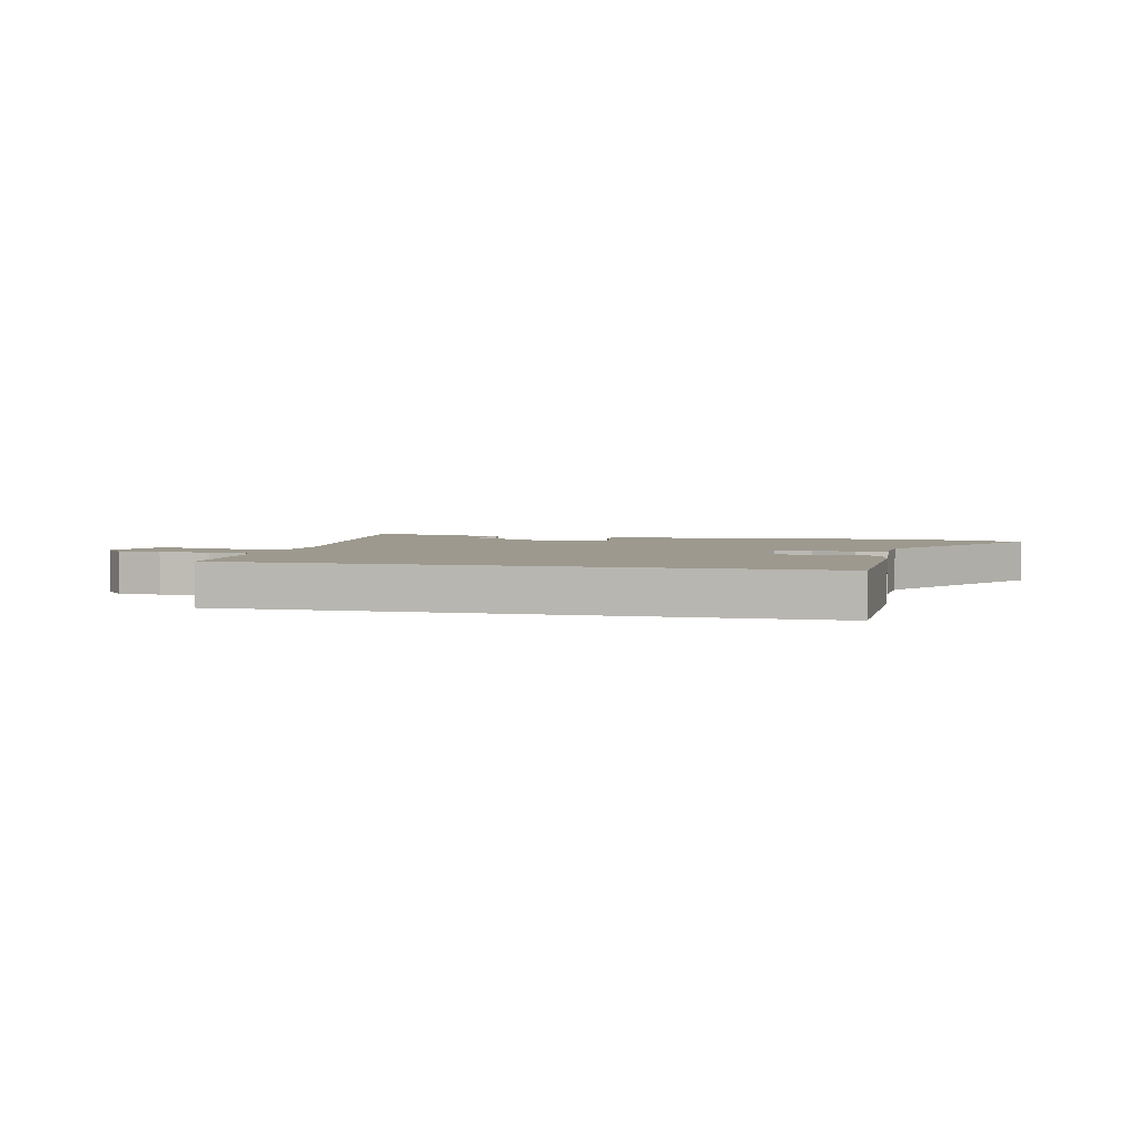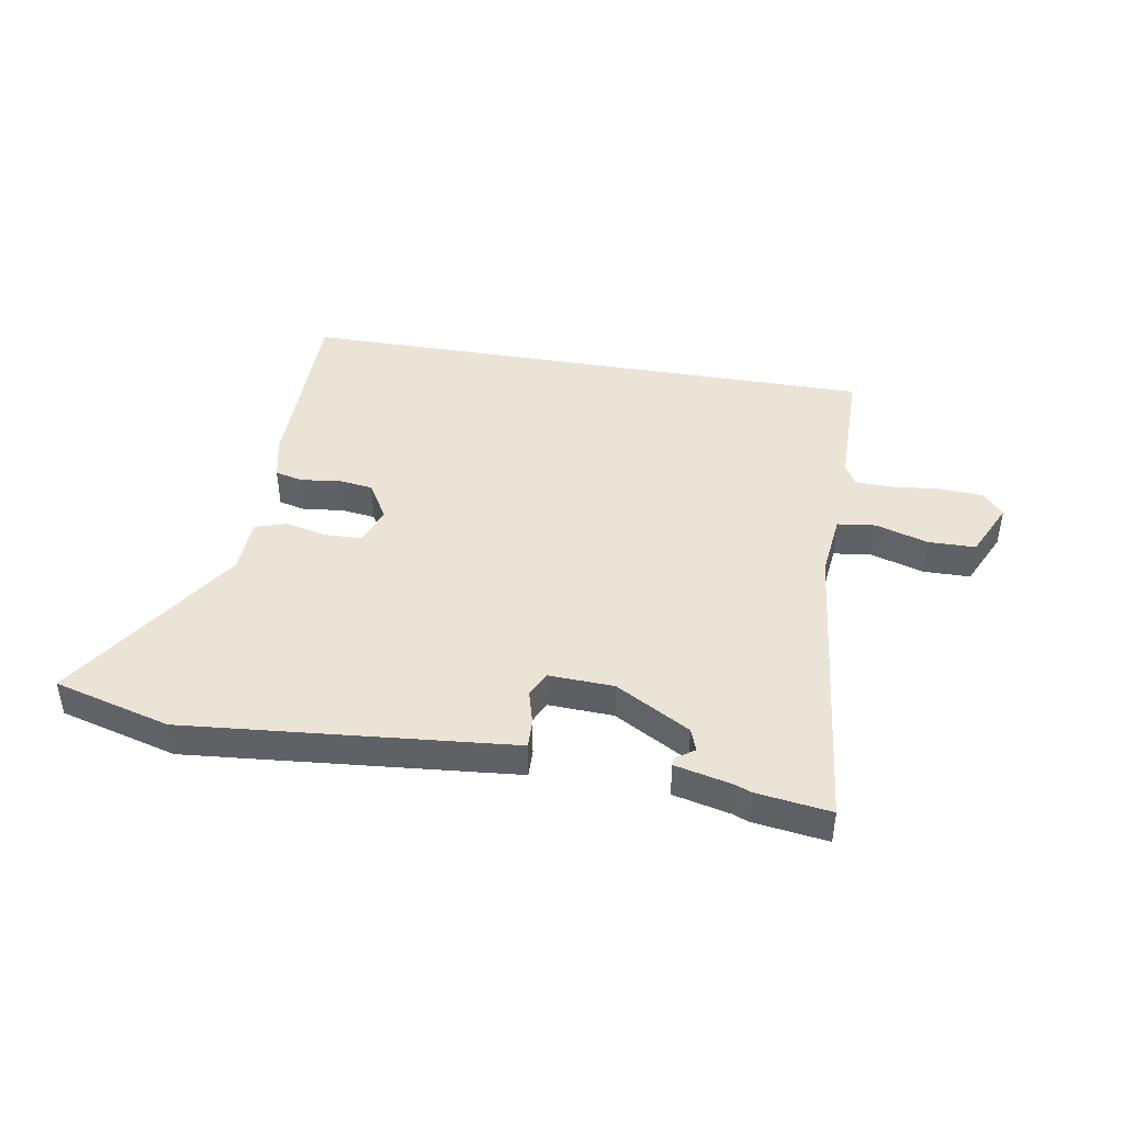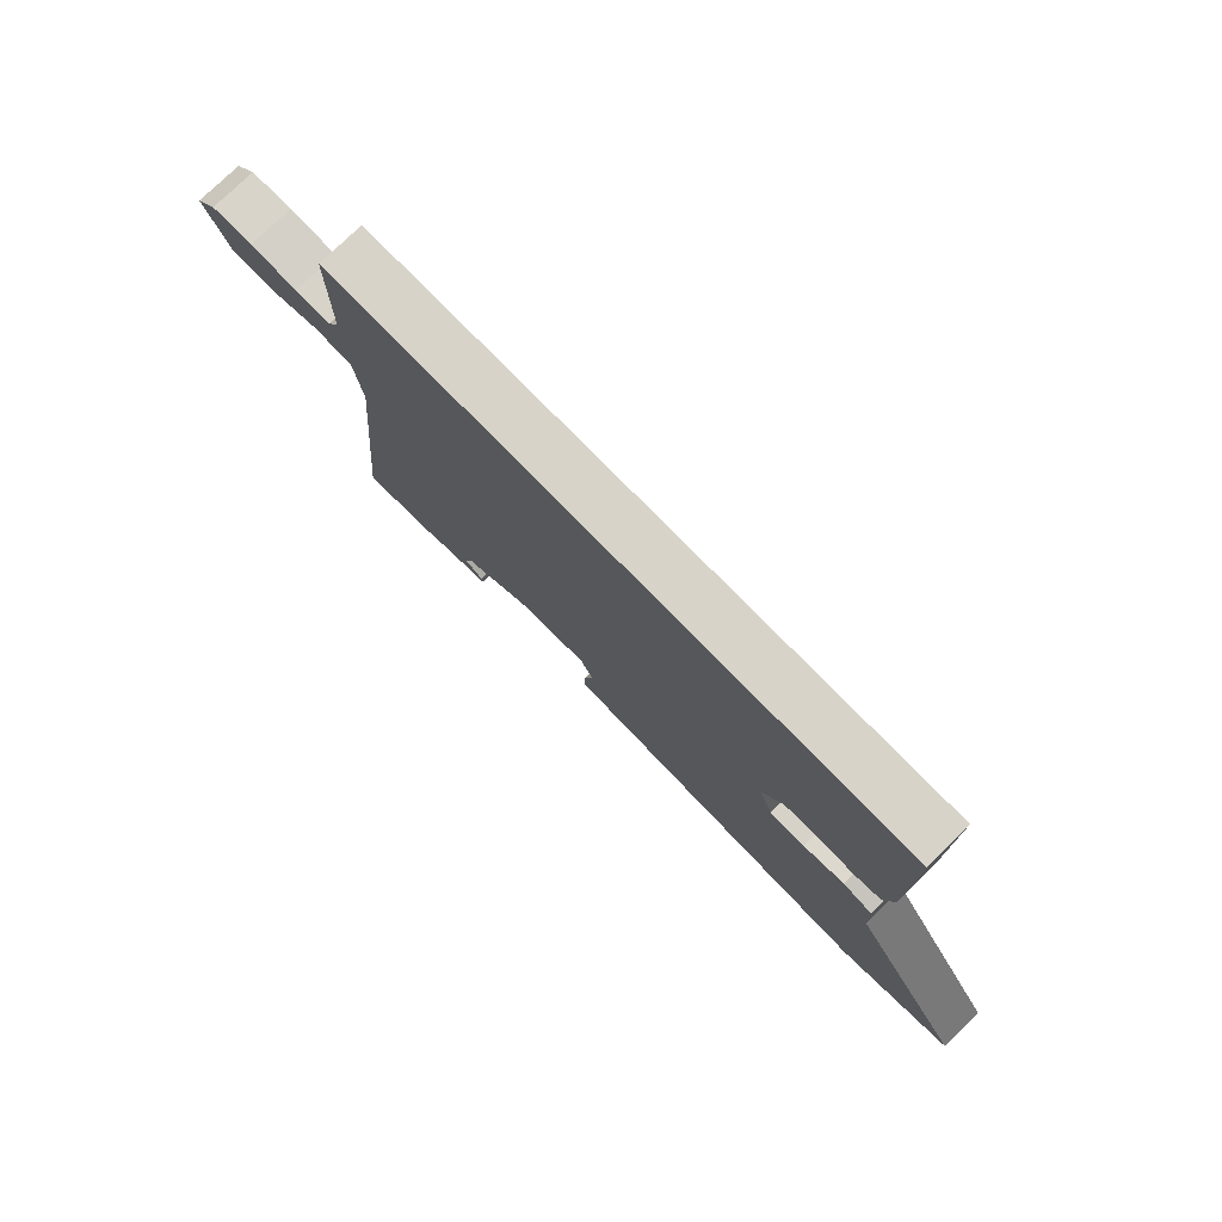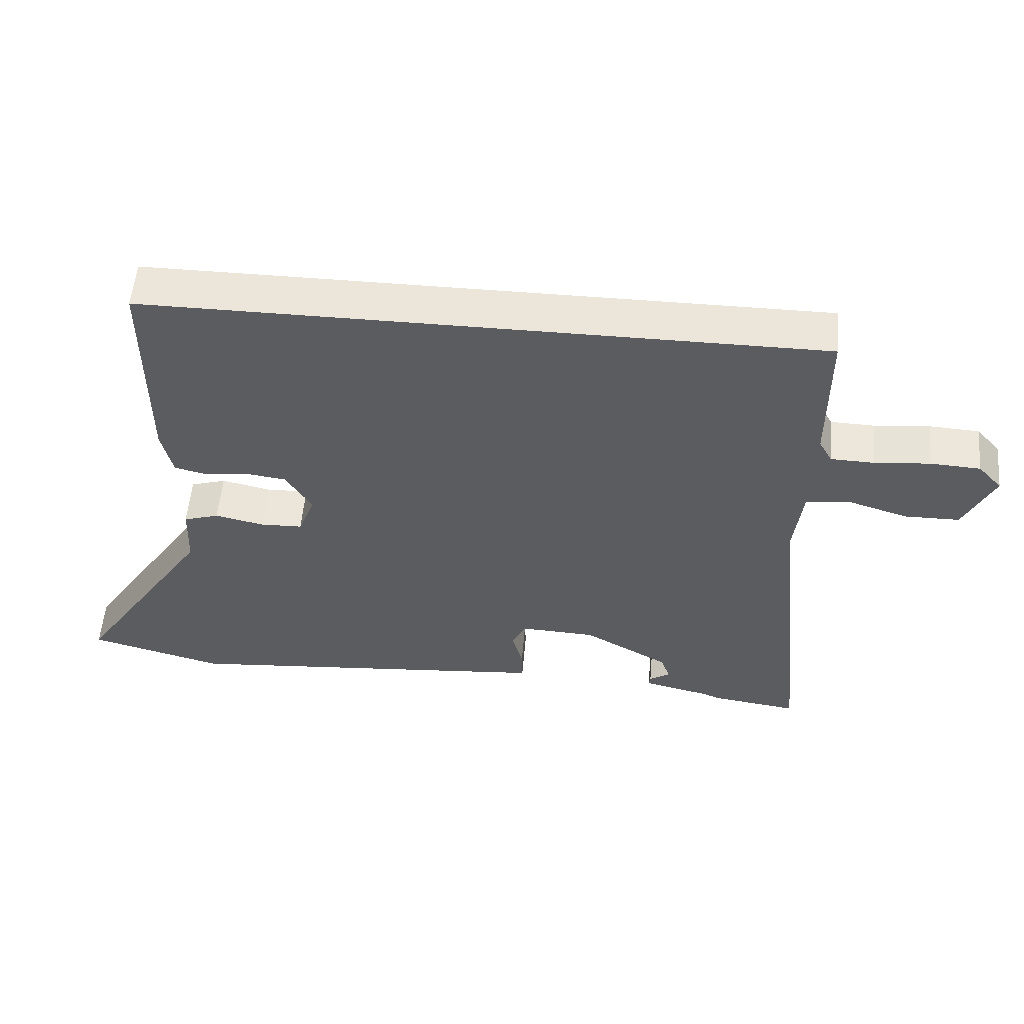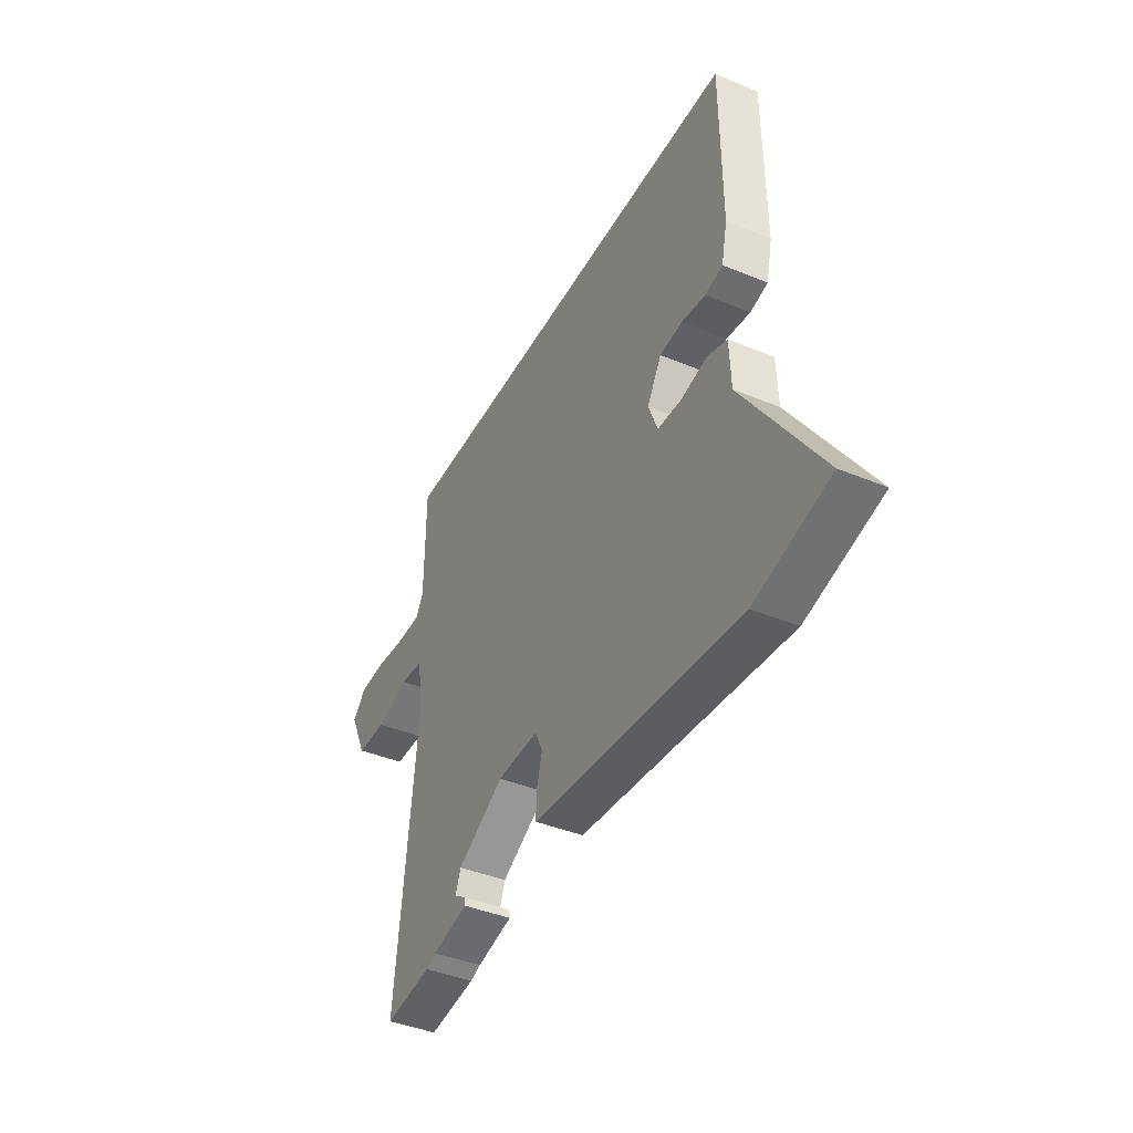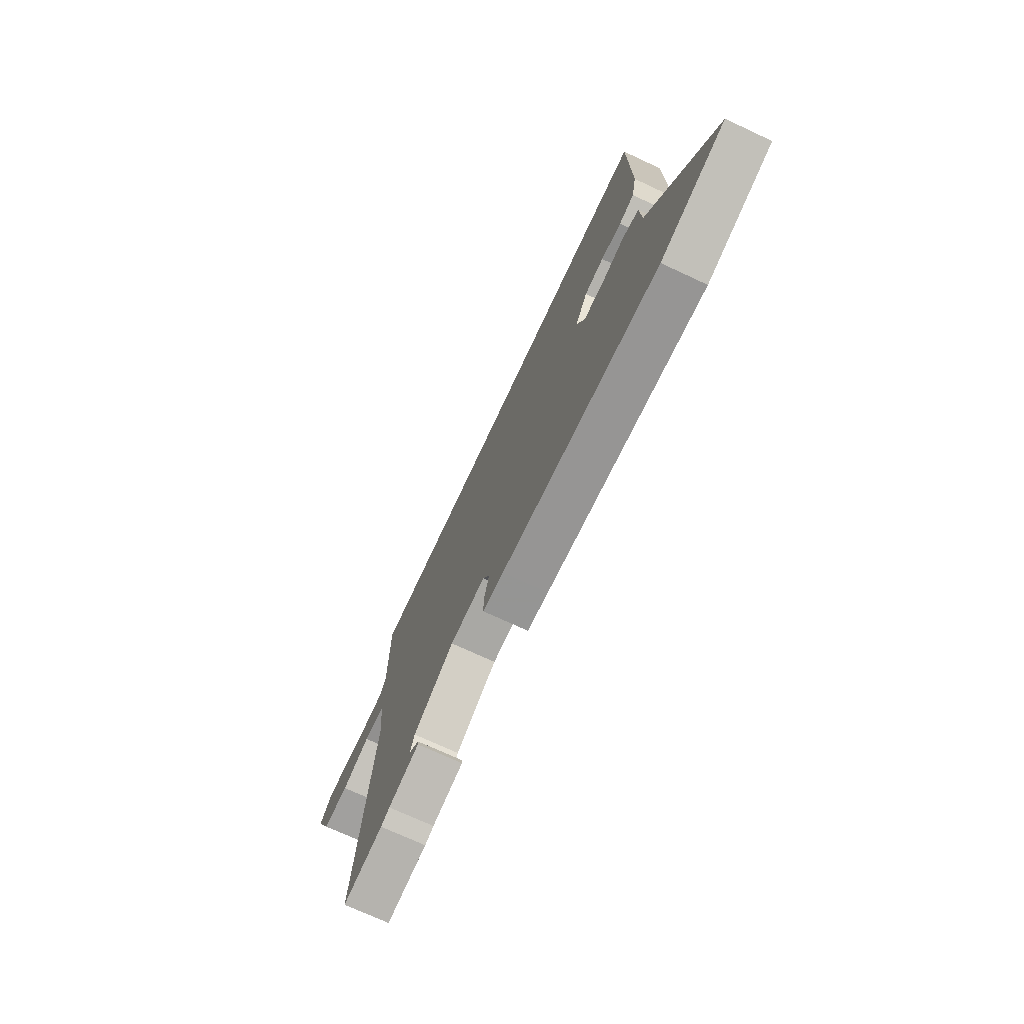
<metadata>
{"format":"obj","ext":"obj","renderer":"f3d","projection":"perspective","resolution":1024,"background":"white","views":[{"elev":3.4,"azim":13.2,"up":"+Y"},{"elev":43.7,"azim":-170.5,"up":"+Y"},{"elev":76.8,"azim":45.7,"up":"+Z"},{"elev":55.3,"azim":-175.0,"up":"+Z"},{"elev":-41.1,"azim":63.2,"up":"+Z"},{"elev":-72.4,"azim":65.0,"up":"+Z"}]}
</metadata>
<code>
v -0.423 0.07 -0.489
v -0.551 0.07 -0.507
v -0.496 0.07 0.021
v -0.509 0.07 0.132
v -0.575 0.07 0.14
v -0.664 0.07 0.112
v -0.746 0.07 0.113
v -0.791 0.07 0.209
v -0.755 0.07 0.249
v -0.681 0.07 0.253
v -0.598 0.07 0.245
v -0.533 0.07 0.247
v -0.513 0.07 0.283
v -0.512 0.07 0.5
v 0.494 0.07 0.5
v 0.496 0.07 0.176
v 0.48 0.07 0.103
v 0.432 0.07 0.091
v 0.367 0.07 0.1
v 0.306 0.07 0.092
v 0.267 0.07 0.027
v 0.292 0.07 -0.038
v 0.355 0.07 -0.04
v 0.428 0.07 -0.024
v 0.481 0.07 -0.041
v 0.485 0.07 -0.137
v 0.69 0.07 -0.448
v 0.489 0.07 -0.503
v -0.006 0.07 -0.459
v -0.072 0.07 -0.453
v -0.071 0.07 -0.405
v -0.055 0.07 -0.345
v -0.076 0.07 -0.302
v -0.188 0.07 -0.307
v -0.316 0.07 -0.38
v -0.33 0.07 -0.419
v -0.299 0.07 -0.44
v -0.297 0.07 -0.455
v -0.395 0.07 -0.478
v -0.423 0 -0.489
v -0.551 0 -0.507
v -0.496 0 0.021
v -0.509 0 0.132
v -0.575 0 0.14
v -0.664 0 0.112
v -0.746 0 0.113
v -0.791 0 0.209
v -0.755 0 0.249
v -0.681 0 0.253
v -0.598 0 0.245
v -0.533 0 0.247
v -0.513 0 0.283
v -0.512 0 0.5
v 0.494 0 0.5
v 0.496 0 0.176
v 0.48 0 0.103
v 0.432 0 0.091
v 0.367 0 0.1
v 0.306 0 0.092
v 0.267 0 0.027
v 0.292 0 -0.038
v 0.355 0 -0.04
v 0.428 0 -0.024
v 0.481 0 -0.041
v 0.485 0 -0.137
v 0.69 0 -0.448
v 0.489 0 -0.503
v -0.006 0 -0.459
v -0.072 0 -0.453
v -0.071 0 -0.405
v -0.055 0 -0.345
v -0.076 0 -0.302
v -0.188 0 -0.307
v -0.316 0 -0.38
v -0.33 0 -0.419
v -0.299 0 -0.44
v -0.297 0 -0.455
v -0.395 0 -0.478
f 36 37 38 39
f 1 2 3
f 39 1 3
f 36 39 3
f 35 36 3
f 34 35 3 4
f 33 34 4
f 30 31 32
f 29 30 32
f 28 29 32
f 27 28 32
f 26 27 32
f 26 32 33
f 25 26 33
f 24 25 33
f 23 24 33
f 22 23 33
f 21 22 33 4
f 17 18 19
f 16 17 19
f 15 16 19
f 14 15 19
f 13 14 19
f 12 13 19 20
f 20 21 4
f 12 20 4
f 11 12 4
f 9 10 11
f 8 9 11
f 7 8 11
f 6 7 11
f 5 6 11
f 4 5 11
f 78 77 76 75
f 42 41 40
f 42 40 78
f 42 78 75
f 42 75 74
f 43 42 74 73
f 43 73 72
f 71 70 69
f 71 69 68
f 71 68 67
f 71 67 66
f 71 66 65
f 72 71 65
f 72 65 64
f 72 64 63
f 72 63 62
f 72 62 61
f 43 72 61 60
f 58 57 56
f 58 56 55
f 58 55 54
f 58 54 53
f 58 53 52
f 59 58 52 51
f 43 60 59
f 43 59 51
f 43 51 50
f 50 49 48
f 50 48 47
f 50 47 46
f 50 46 45
f 50 45 44
f 50 44 43
f 1 40 41 2
f 2 41 42 3
f 3 42 43 4
f 4 43 44 5
f 5 44 45 6
f 6 45 46 7
f 7 46 47 8
f 8 47 48 9
f 9 48 49 10
f 10 49 50 11
f 11 50 51 12
f 12 51 52 13
f 13 52 53 14
f 14 53 54 15
f 15 54 55 16
f 16 55 56 17
f 17 56 57 18
f 18 57 58 19
f 19 58 59 20
f 20 59 60 21
f 21 60 61 22
f 22 61 62 23
f 23 62 63 24
f 24 63 64 25
f 25 64 65 26
f 26 65 66 27
f 27 66 67 28
f 28 67 68 29
f 29 68 69 30
f 30 69 70 31
f 31 70 71 32
f 32 71 72 33
f 33 72 73 34
f 34 73 74 35
f 35 74 75 36
f 36 75 76 37
f 37 76 77 38
f 38 77 78 39
f 39 78 40 1

</code>
